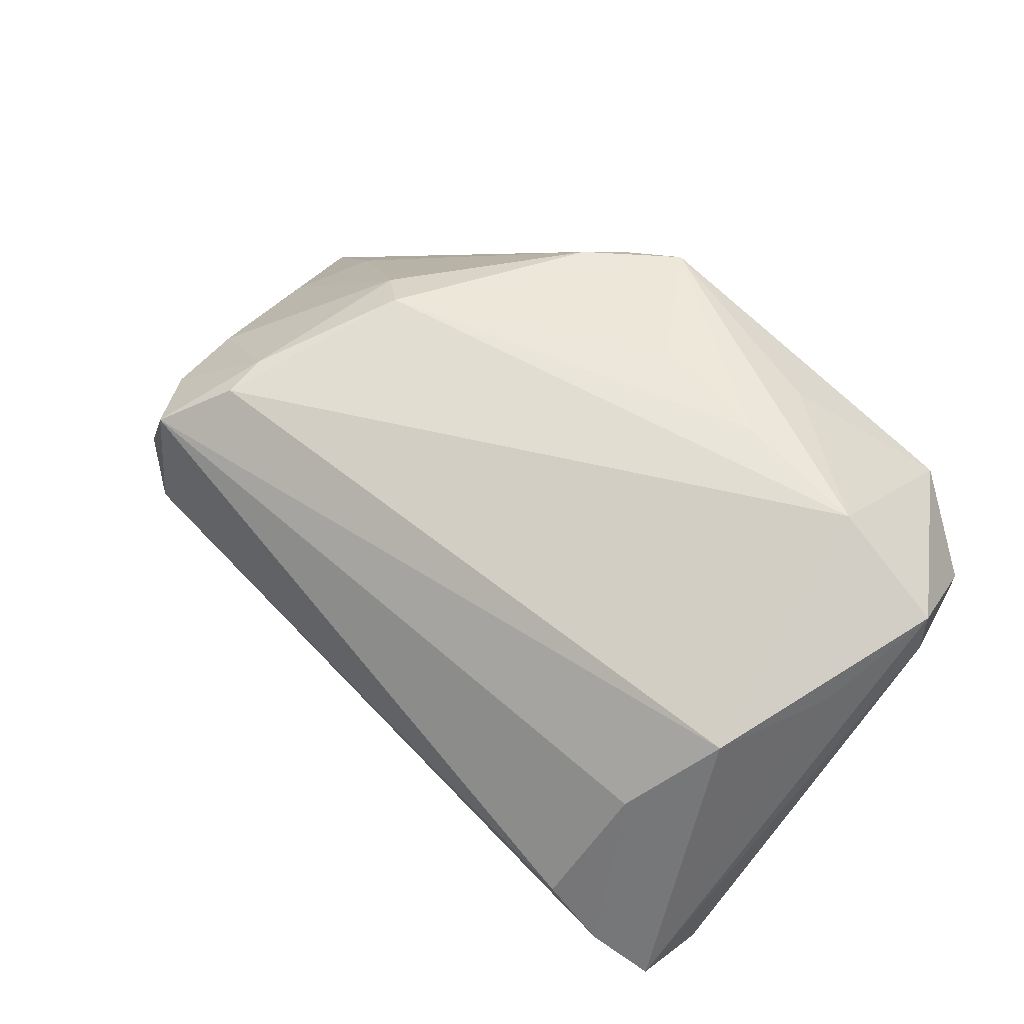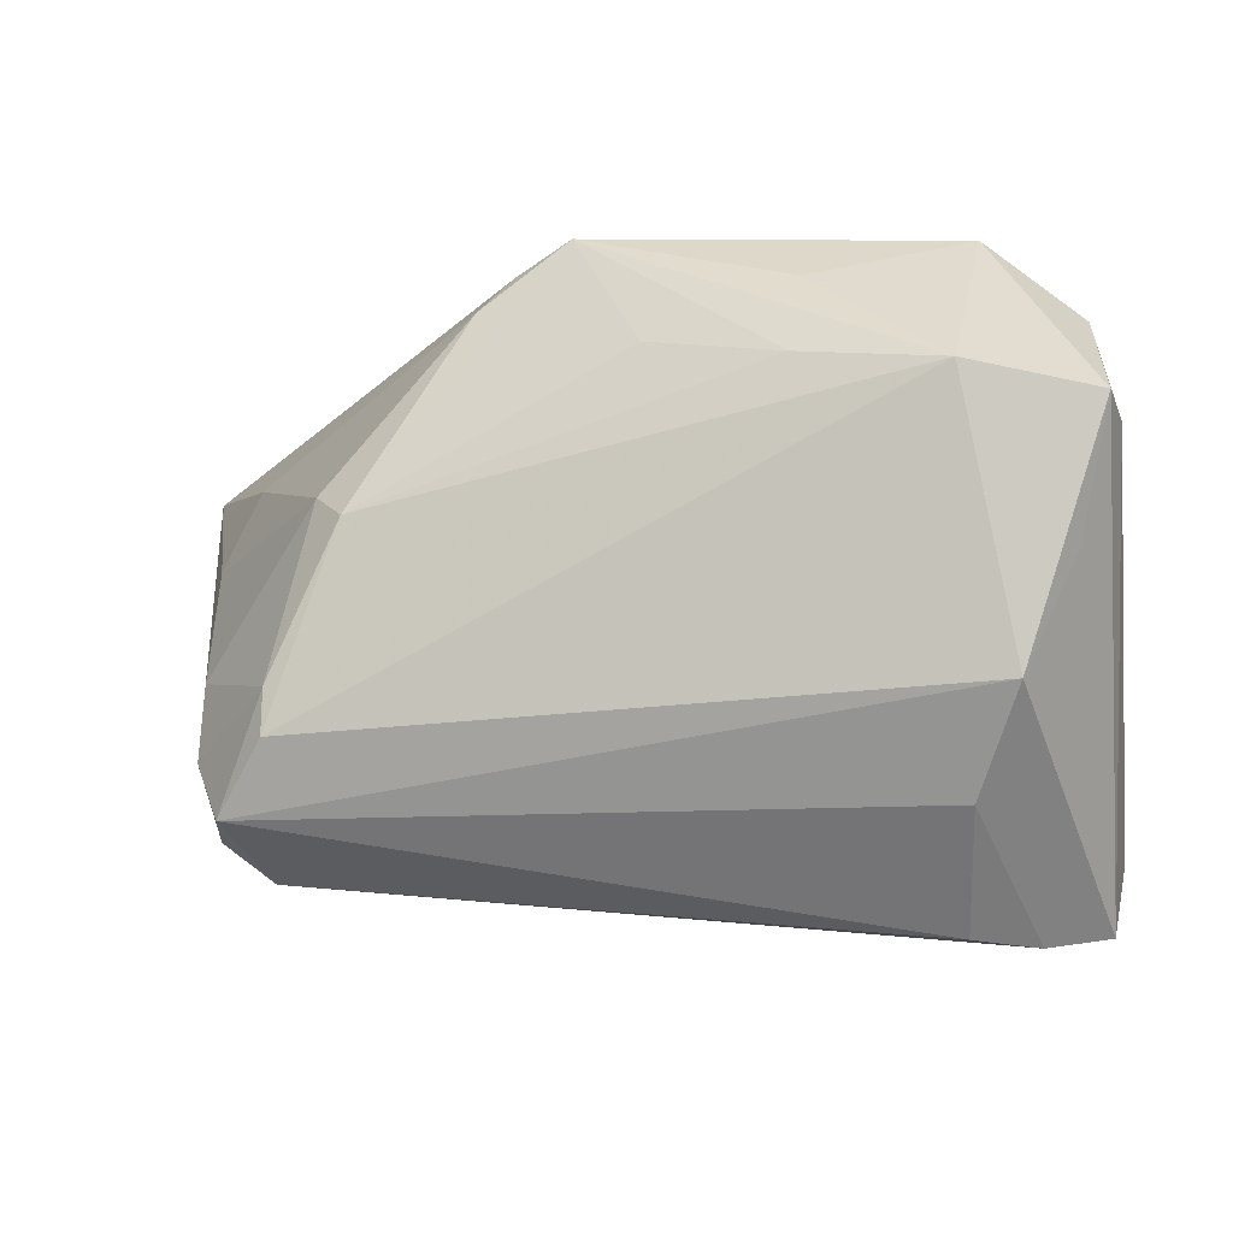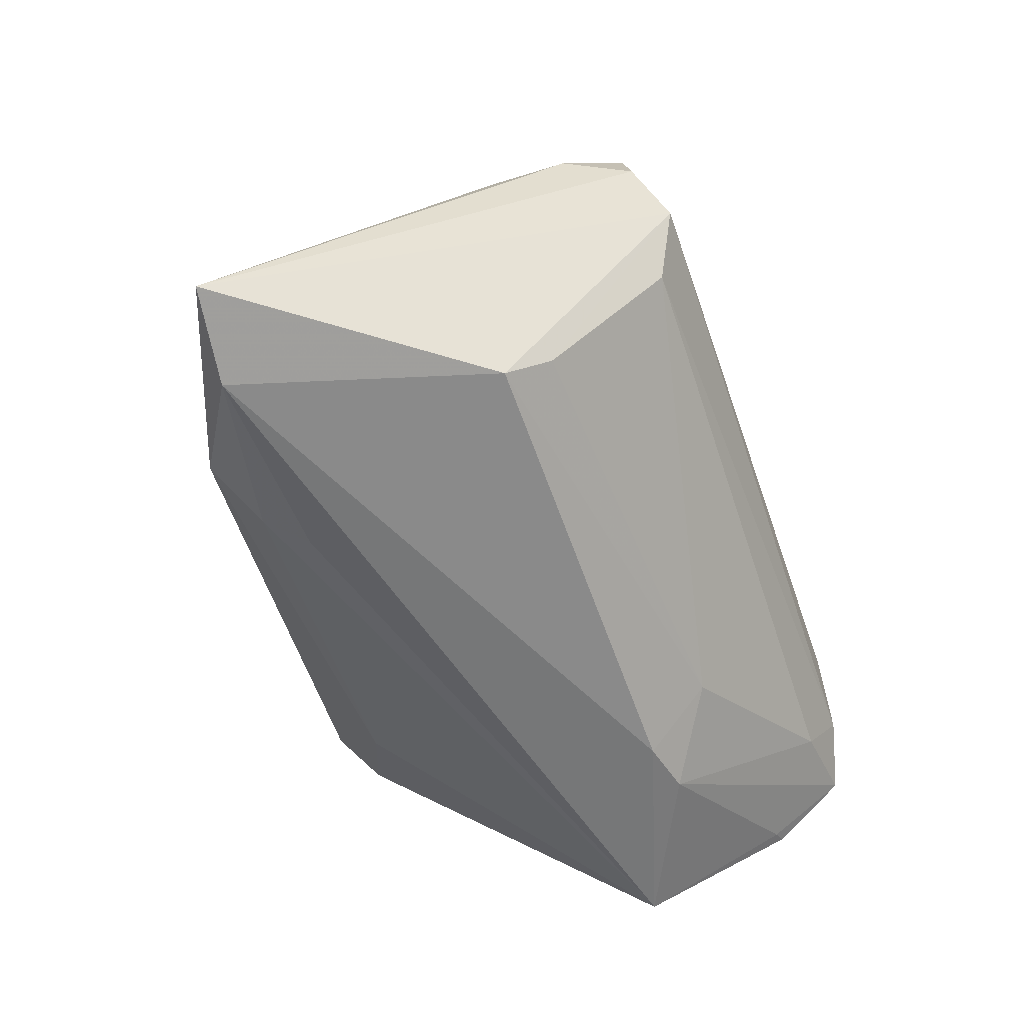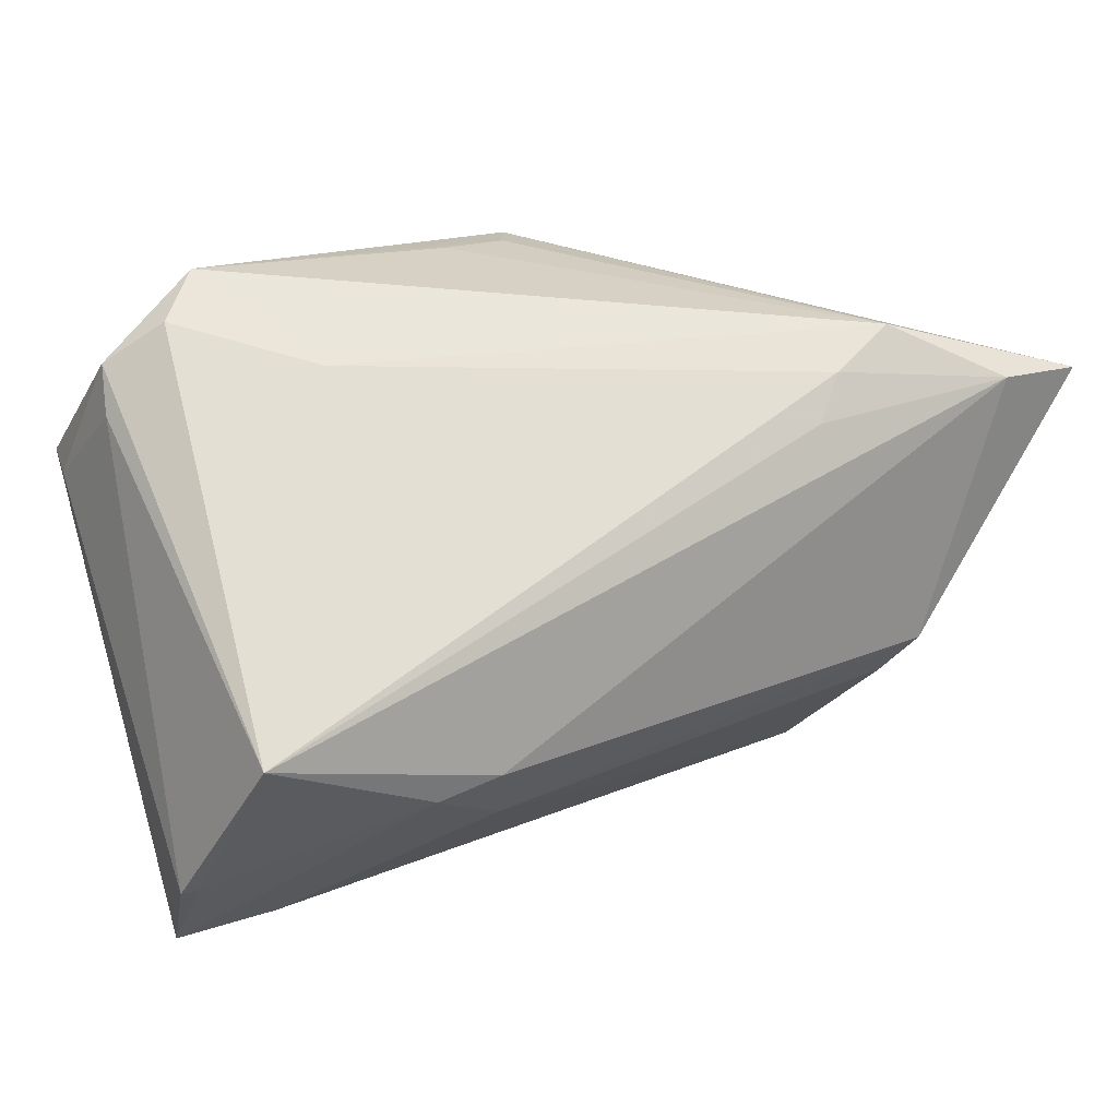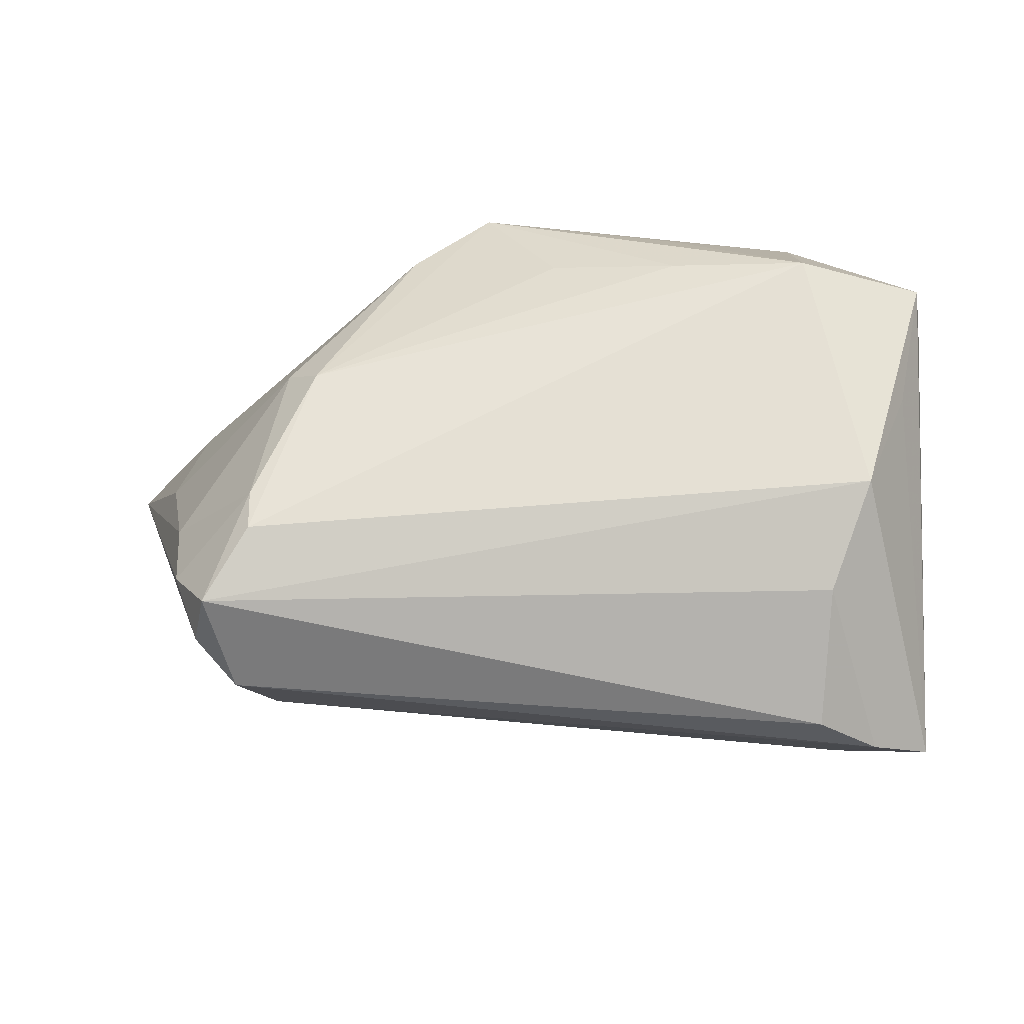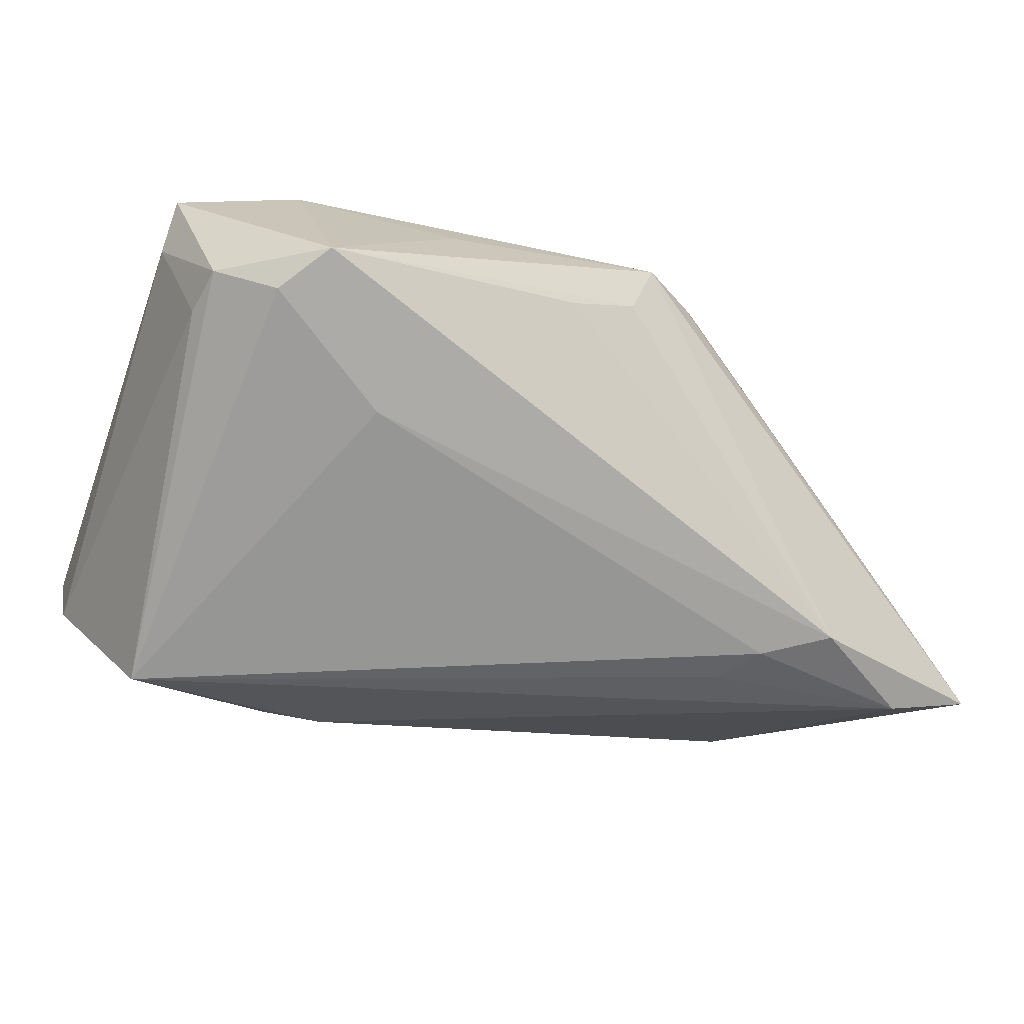
<metadata>
{"format":"obj","ext":"obj","renderer":"f3d","projection":"perspective","resolution":1024,"background":"white","views":[{"elev":69.2,"azim":39.9,"up":"+Z"},{"elev":-14.4,"azim":9.9,"up":"+Y"},{"elev":-57.0,"azim":-76.4,"up":"+Z"},{"elev":16.9,"azim":153.0,"up":"+Y"},{"elev":53.7,"azim":-2.5,"up":"+Z"},{"elev":-24.5,"azim":154.1,"up":"+Z"}]}
</metadata>
<code>
v -0.01101 0.02691 0.01713
v -0.04303 0.007364 -0.003276
v -0.03991 -0.01588 0.01075
v 0.03809 -0.03087 -0.009048
v -0.03056 -0.01052 0.01989
v -0.001474 0.03413 0.01687
v 0.03439 -0.03376 0.002304
v -0.05053 0.02167 -0.02462
v 0.01735 -0.01953 -0.02002
v 0.04058 -0.01282 0.02108
v -0.01741 0.01907 -0.02547
v 0.03577 0.01591 0.02692
v 0.0288 0.02562 -0.00426
v 0.04626 -0.0005221 0.02028
v 0.001166 0.03411 0.01166
v -0.02663 0.00873 0.01727
v 0.03572 -0.02289 0.01393
v -0.0374 -0.02368 0.009759
v -0.03029 -0.01186 -0.01921
v 0.008749 0.03408 0.01016
v 0.0413 -0.03413 -0.002791
v -0.03316 -0.0272 0.005148
v -0.03062 -0.01541 0.01994
v 0.04948 0.01287 0.02436
v 0.03796 0.03413 0.009534
v -0.03234 -0.007035 -0.02357
v 0.04882 0.02032 0.006097
v 0.04492 -0.007605 -0.02692
v -0.0398 0.022 -0.02692
v 0.02665 -0.01446 -0.02599
v -0.02904 -0.02492 -0.002549
v 0.0496 -0.02459 -0.01379
v -0.0403 -0.007301 0.00822
v -0.03601 -0.0226 0.01592
v 0.0482 -0.03281 -0.00682
v 0.04786 -0.02407 -0.01462
v 0.0482 0.02525 0.008744
v -0.03922 0.01661 -0.004472
v 0.00612 0.02109 0.02189
v -0.02305 0.005723 0.02103
v -0.00757 0.03112 0.01514
v -0.02037 0.02389 -0.02375
v 0.05053 0.01182 0.01804
v -0.02743 0.02802 -0.02201
v 0.04228 0.02959 0.005794
v 0.02109 0.02802 0.0187
v 0.02048 0.01822 0.02467
v 0.02007 -0.01246 -0.02692
f 8 6 44
f 23 34 10
f 25 24 37
f 25 6 46
f 23 10 12
f 12 10 24
f 12 46 6
f 12 24 25
f 25 46 12
f 8 44 29
f 29 26 8
f 13 44 25
f 15 6 25
f 15 44 6
f 8 26 22
f 41 6 8
f 16 2 33
f 8 3 33
f 33 2 8
f 35 24 14
f 14 10 35
f 24 10 14
f 35 10 17
f 17 10 34
f 25 37 45
f 45 37 28
f 45 13 25
f 28 13 45
f 27 32 28
f 28 37 27
f 23 12 40
f 28 29 11
f 42 13 28
f 44 13 42
f 28 11 42
f 42 29 44
f 42 11 29
f 25 44 20
f 20 15 25
f 44 15 20
f 34 22 7
f 7 17 34
f 18 34 3
f 18 22 34
f 18 3 8
f 8 22 18
f 31 9 4
f 19 9 31
f 26 9 19
f 31 22 19
f 19 22 26
f 48 9 26
f 48 29 28
f 26 29 48
f 8 2 38
f 38 2 16
f 43 37 24
f 43 27 37
f 32 27 43
f 43 24 35
f 35 32 43
f 23 40 5
f 5 40 16
f 16 33 5
f 5 33 3
f 5 34 23
f 3 34 5
f 1 40 6
f 16 40 1
f 6 41 1
f 1 38 16
f 1 41 8
f 8 38 1
f 6 40 39
f 21 7 22
f 21 4 35
f 35 17 21
f 17 7 21
f 21 22 31
f 31 4 21
f 28 32 36
f 36 32 35
f 30 4 9
f 9 48 30
f 35 4 30
f 30 36 35
f 30 48 28
f 28 36 30
f 47 40 12
f 47 39 40
f 47 12 6
f 6 39 47

</code>
